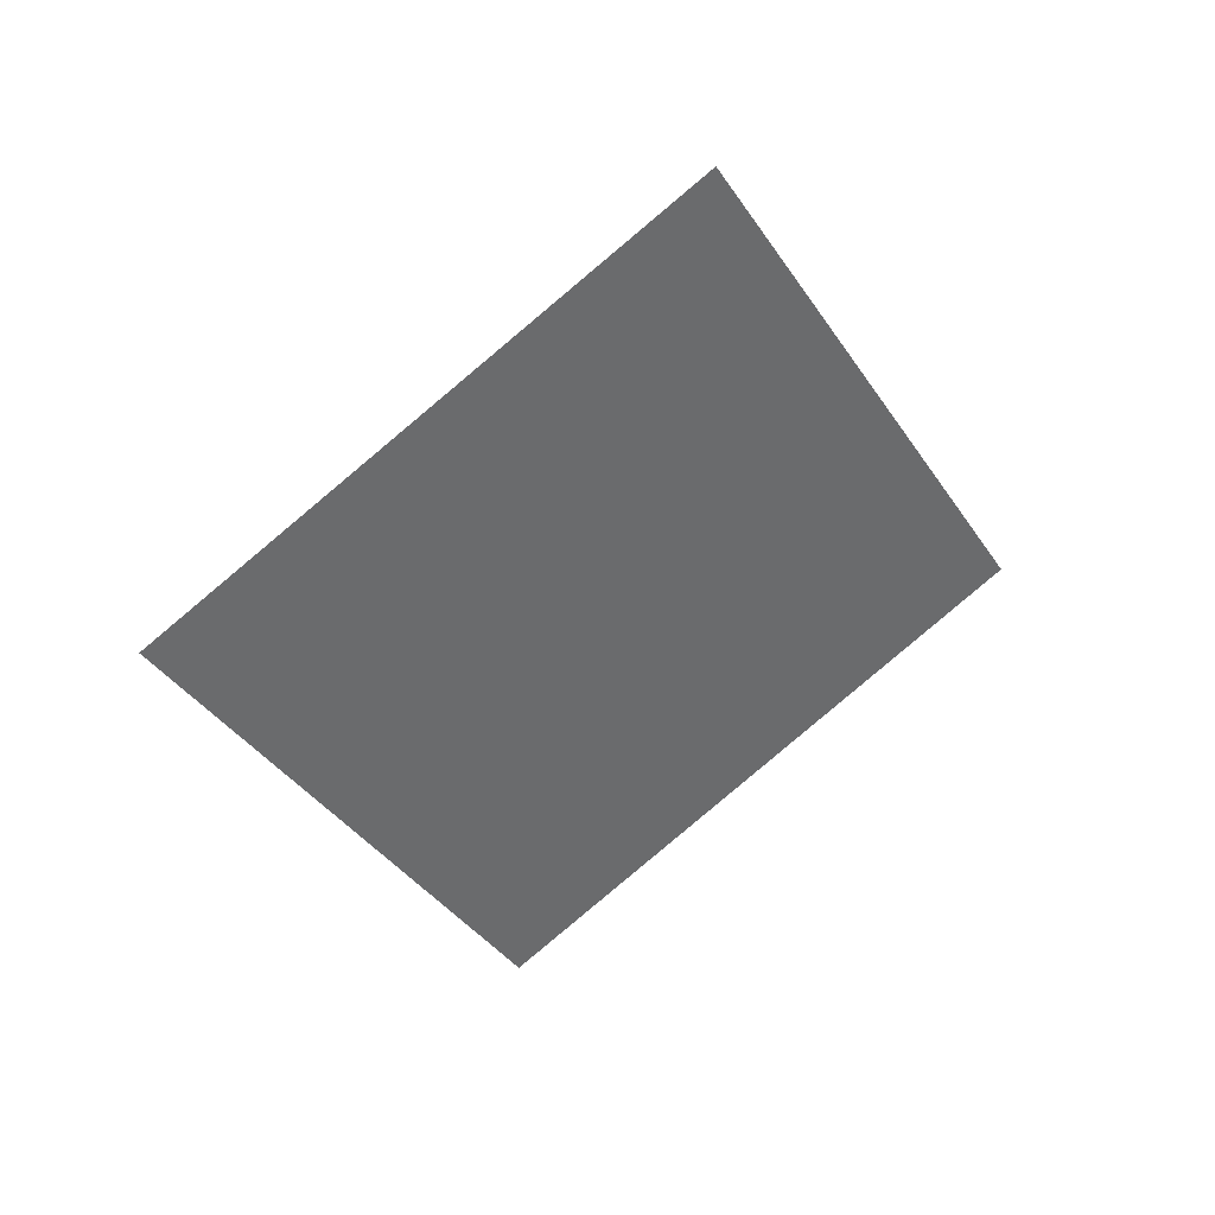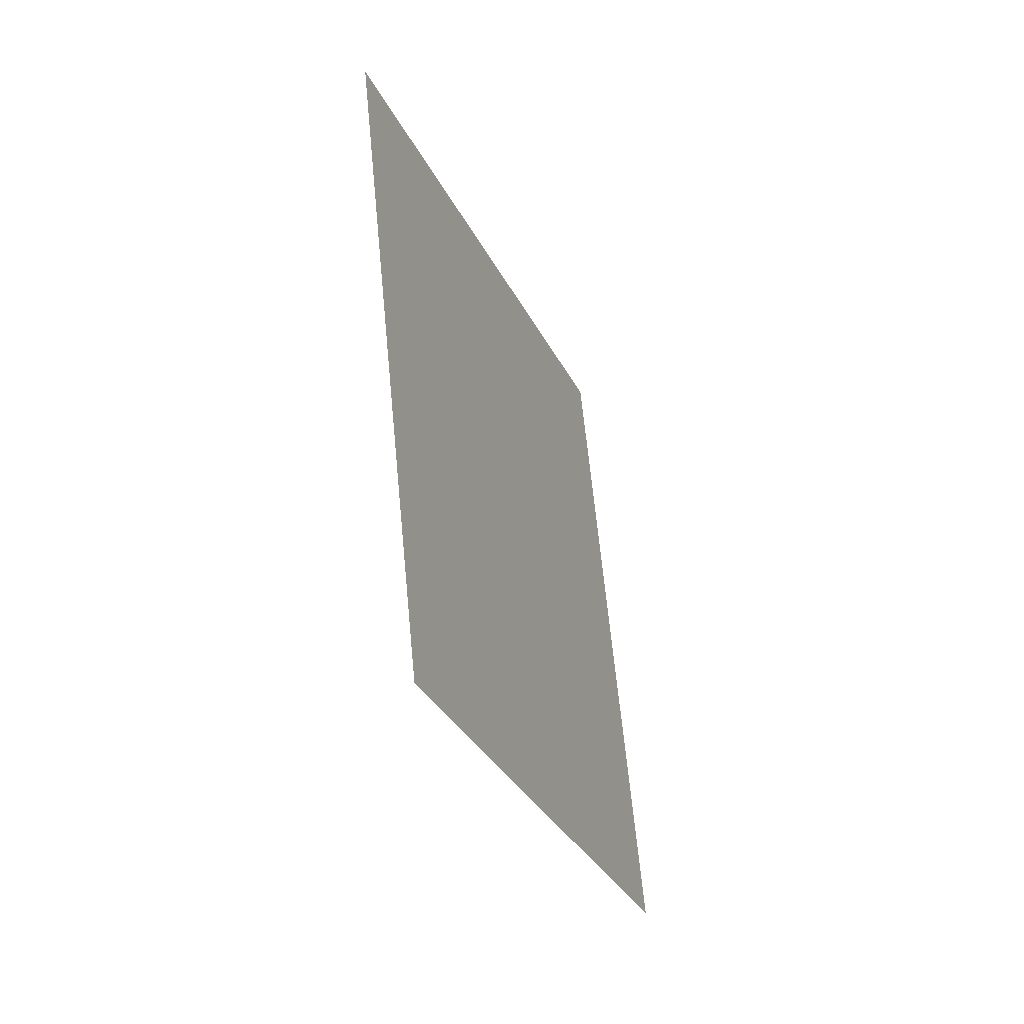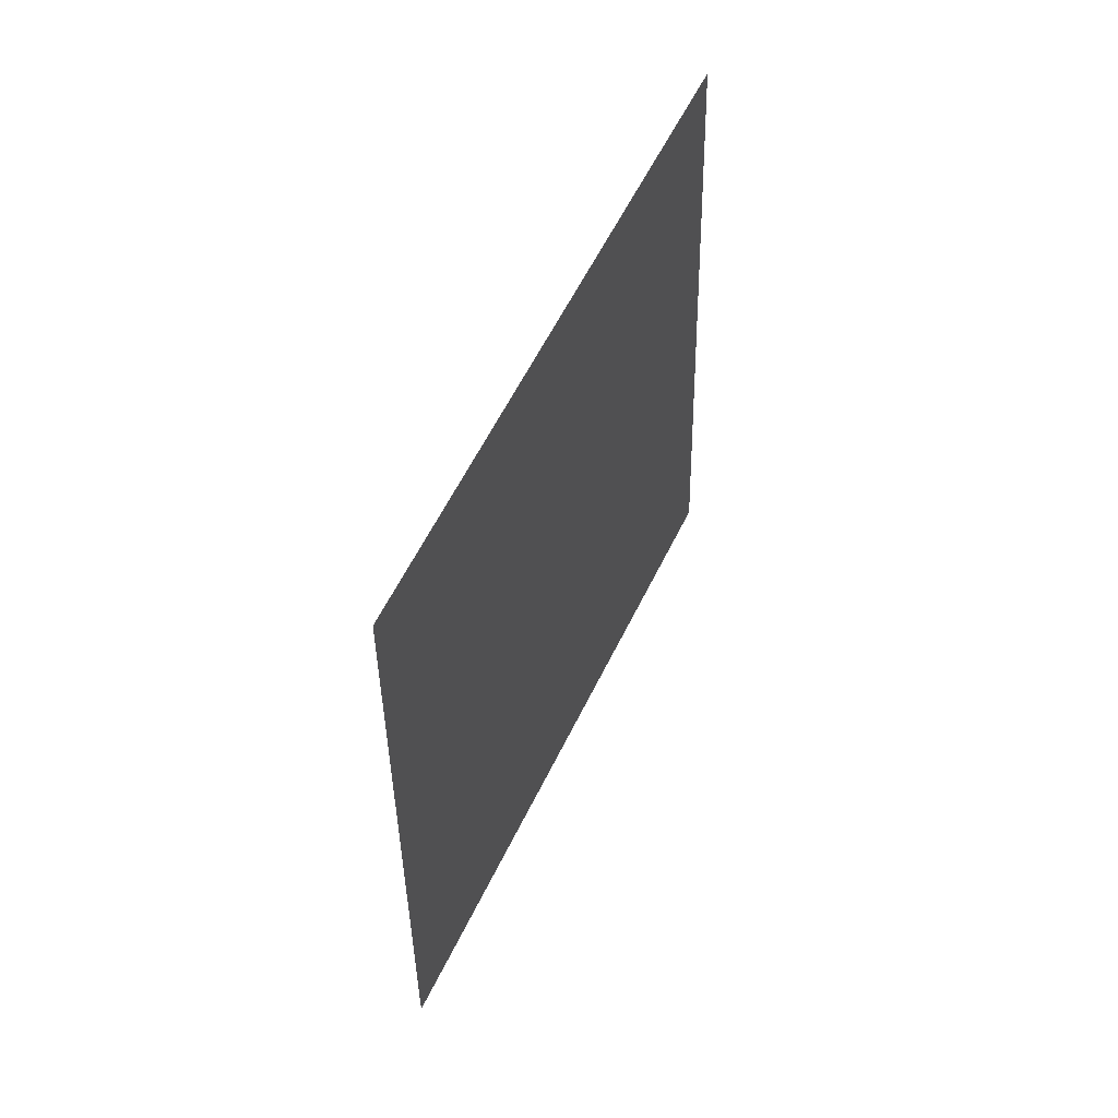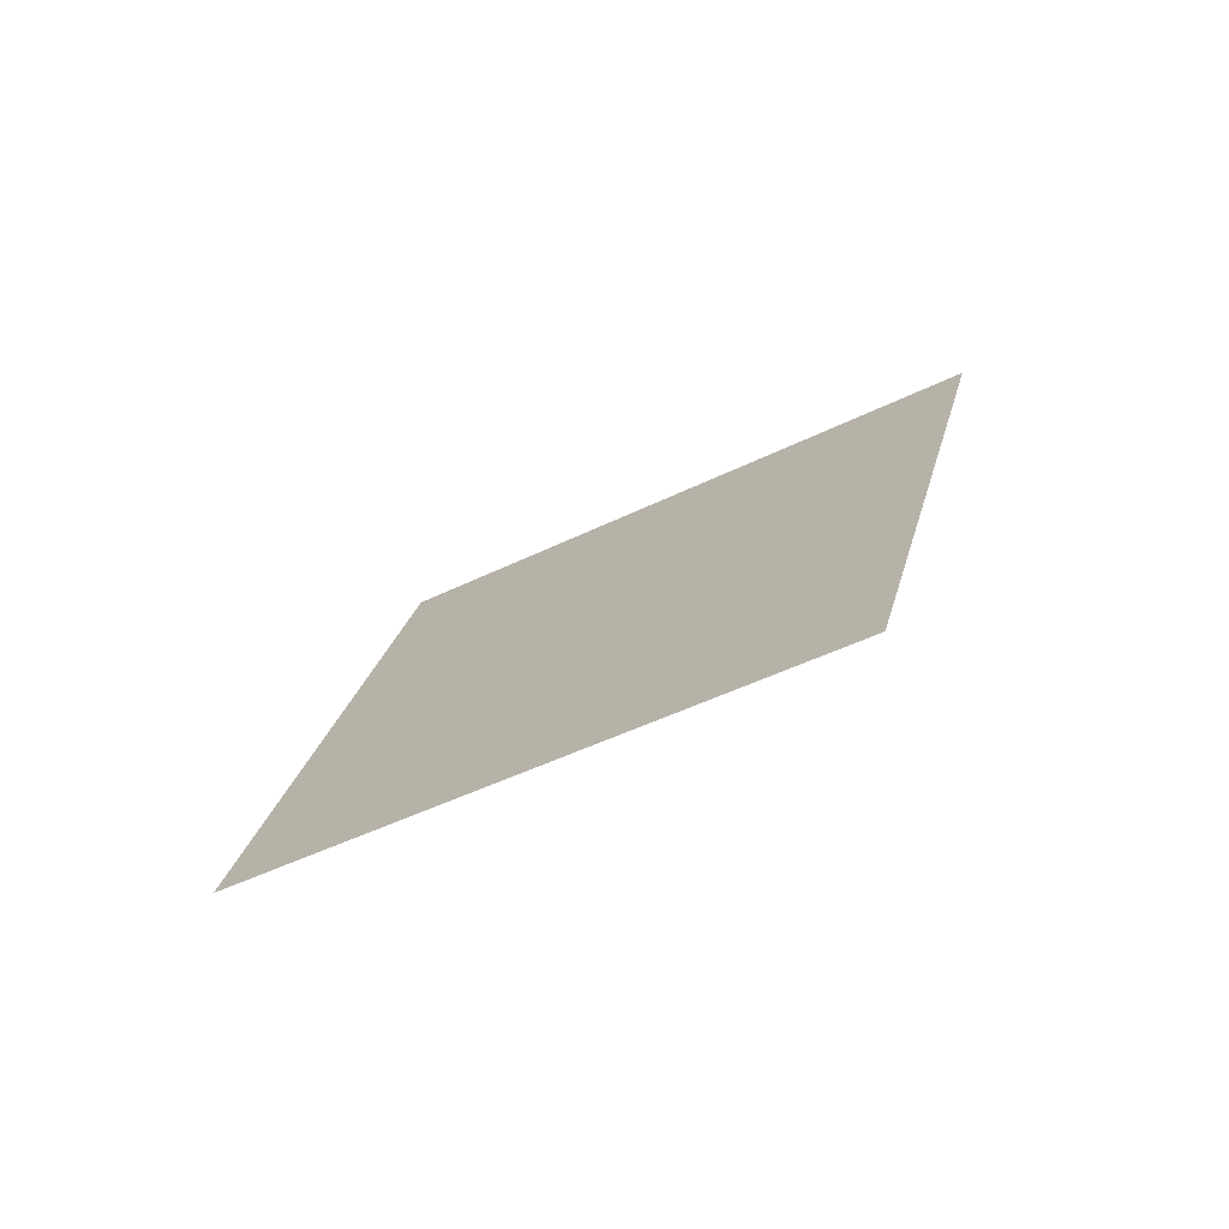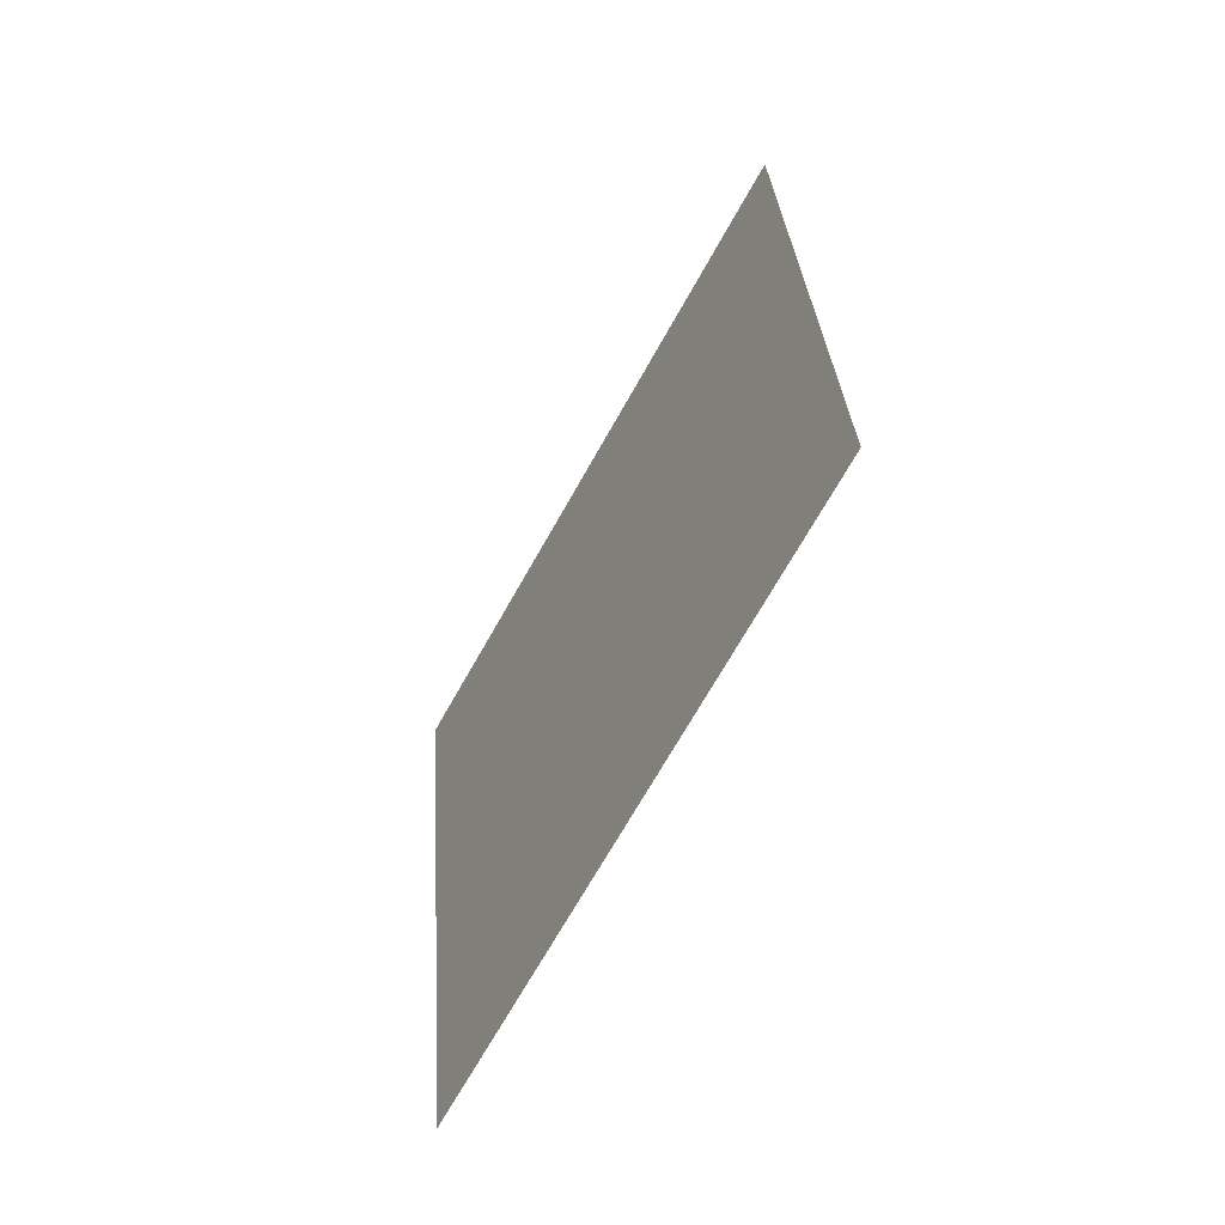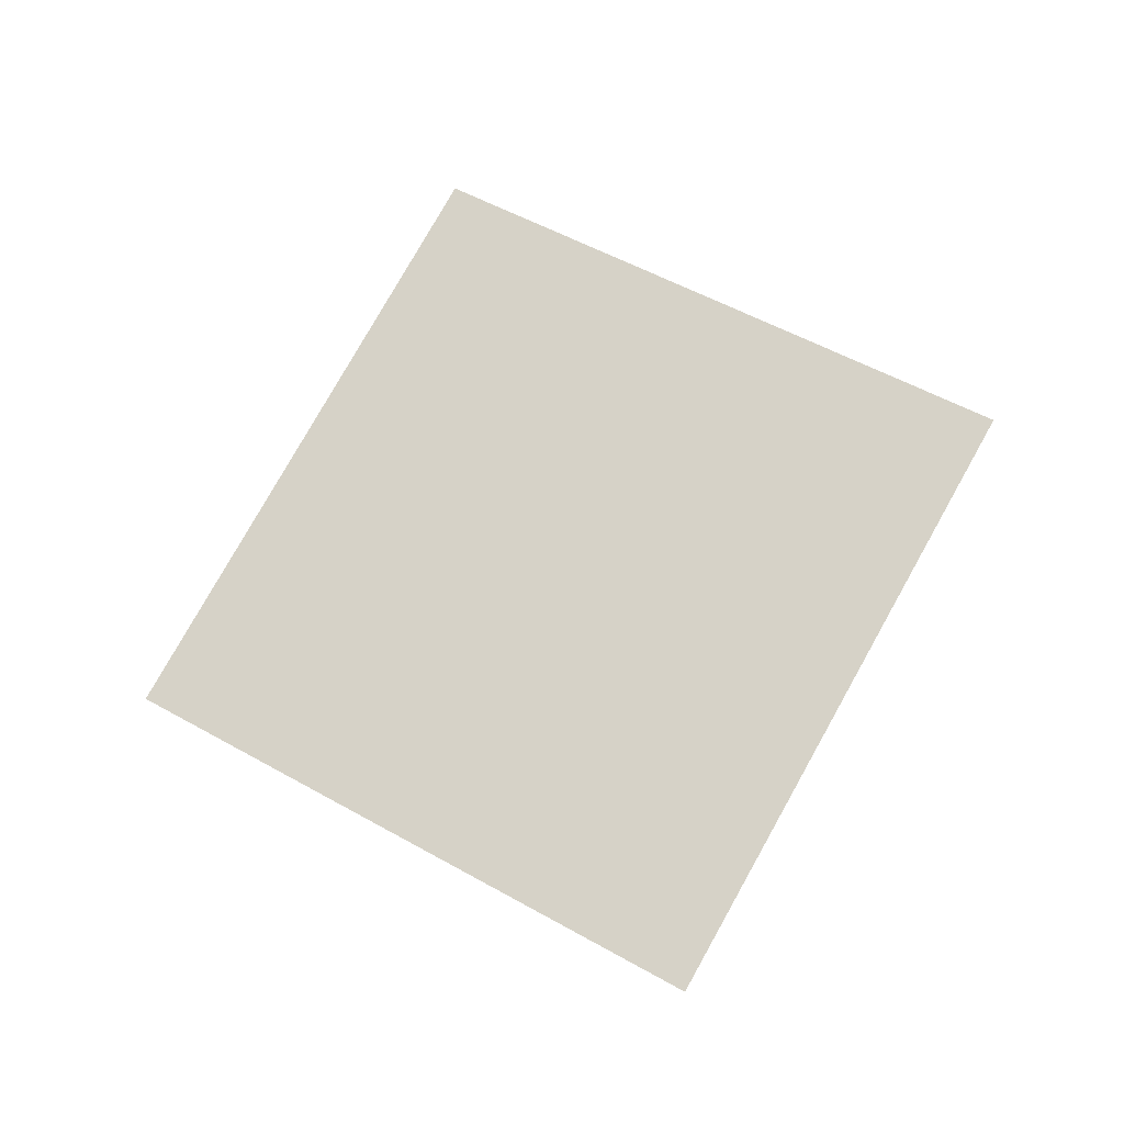
<metadata>
{"format":"obj","ext":"obj","renderer":"f3d","projection":"perspective","resolution":1024,"background":"white","views":[{"elev":-39.7,"azim":-20.0,"up":"+Z"},{"elev":19.4,"azim":-101.0,"up":"+Y"},{"elev":-79.0,"azim":52.2,"up":"+Y"},{"elev":20.7,"azim":-36.6,"up":"+Z"},{"elev":-17.0,"azim":46.6,"up":"+Y"},{"elev":45.4,"azim":-107.1,"up":"+Z"}]}
</metadata>
<code>
g TreeLeaves48
v -0.1184 -0.8569 0.2589
v -0.842 0.01793 -0.3256
v 0.1184 0.8569 -0.2589
v 0.842 -0.01793 0.3256
g TreeLeaves48_0
f 3 2 1
f 4 3 1

</code>
